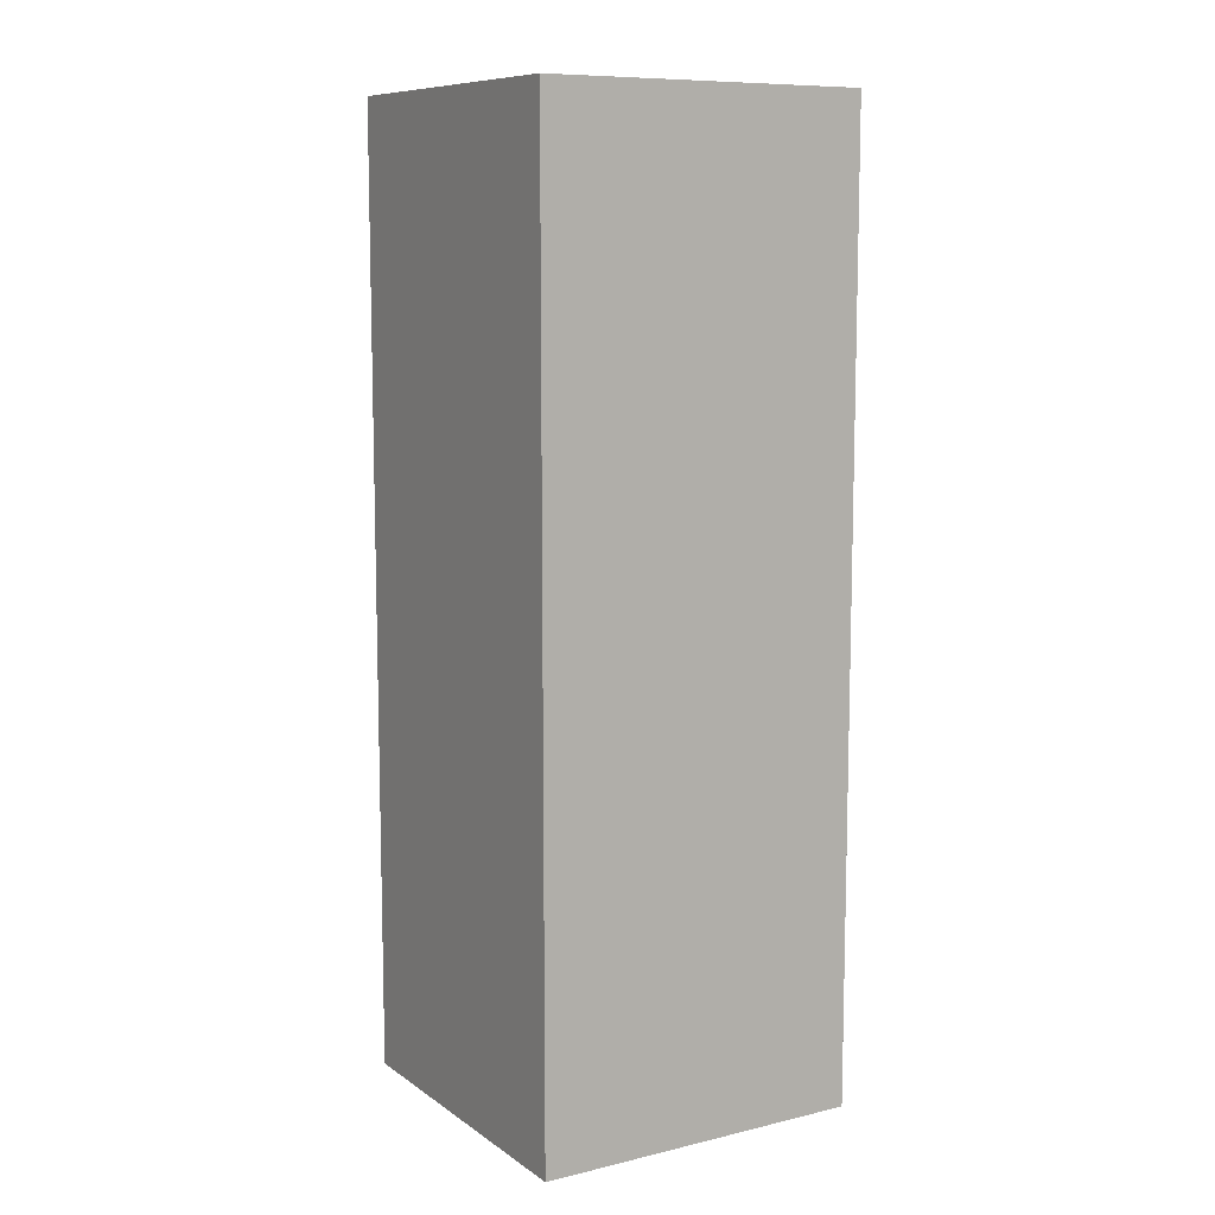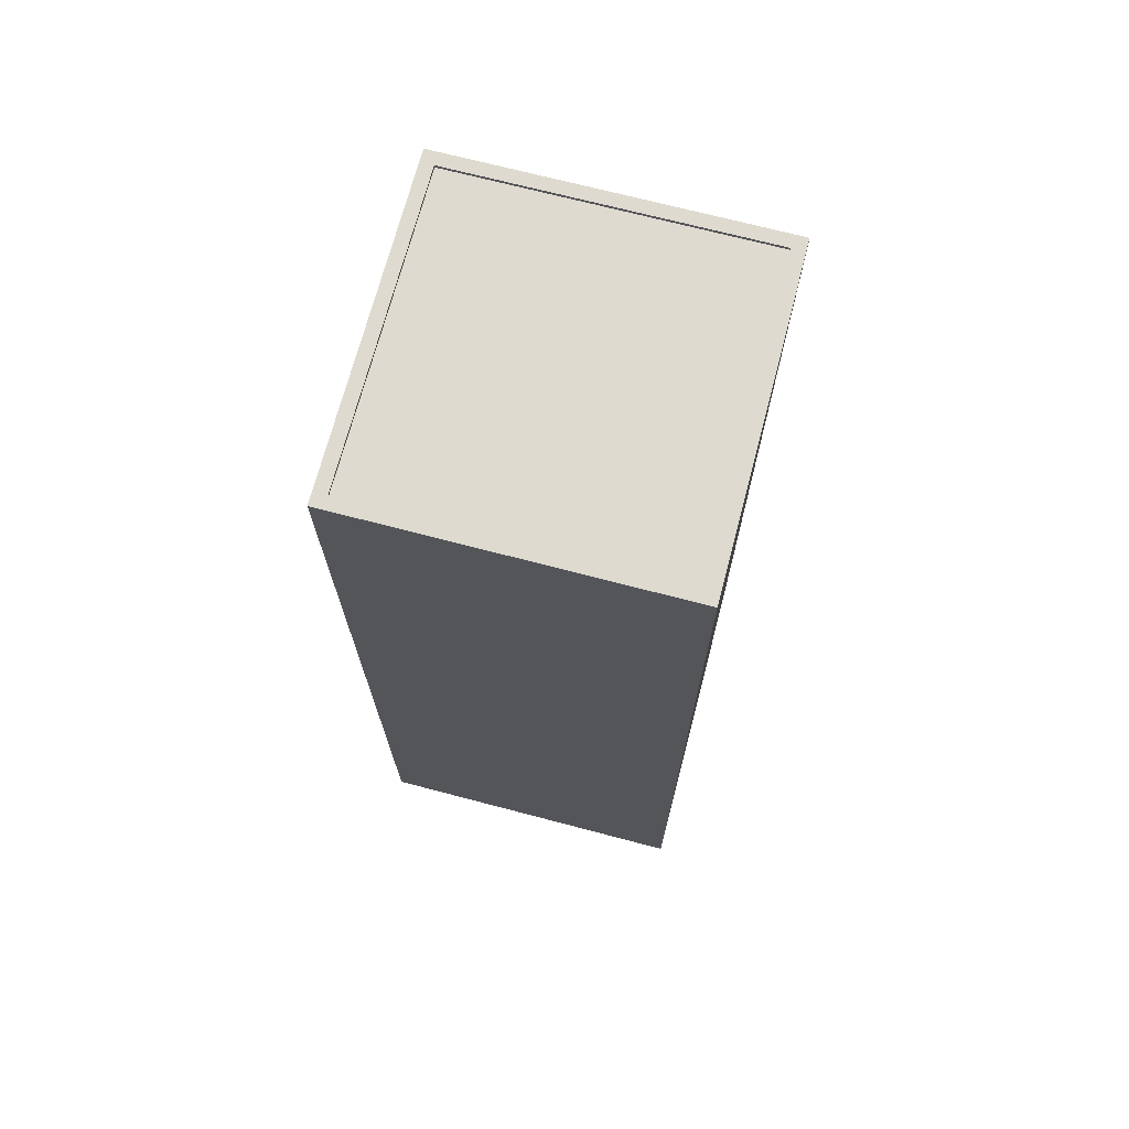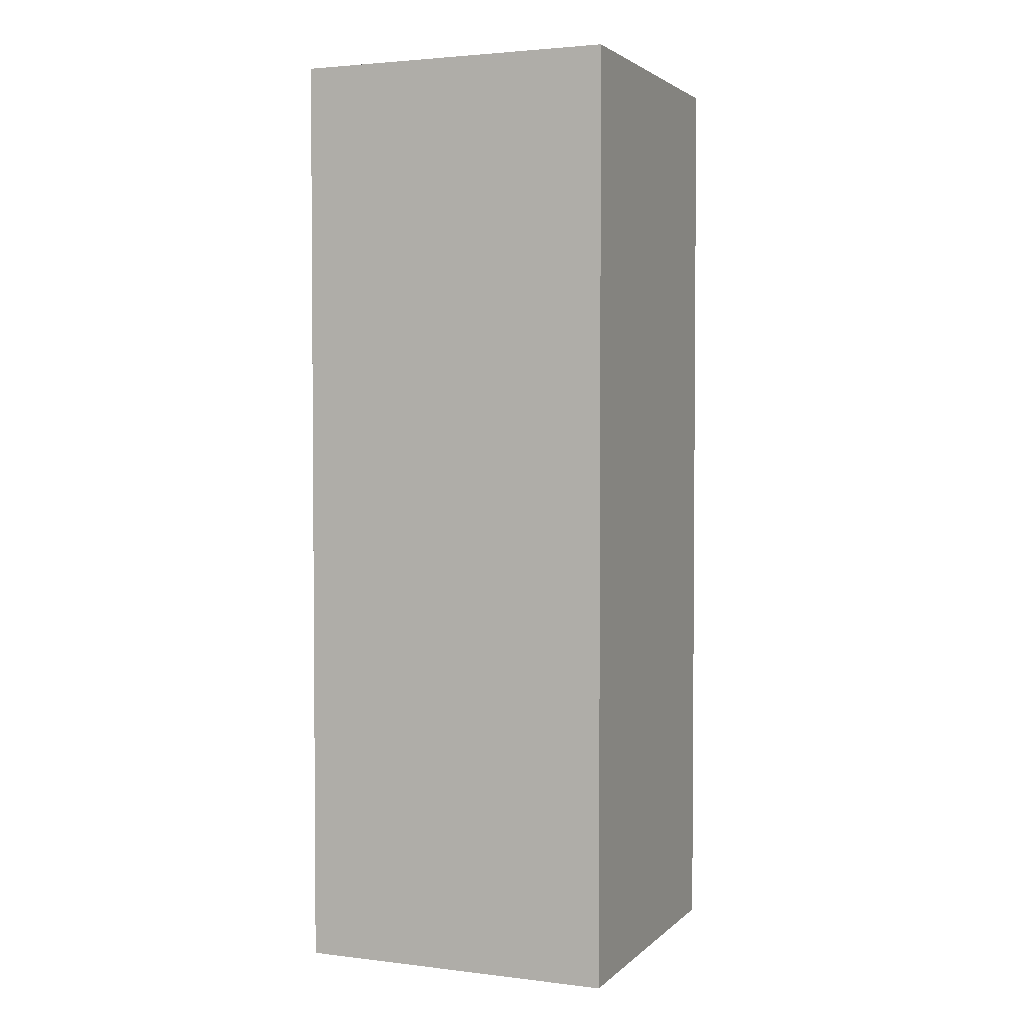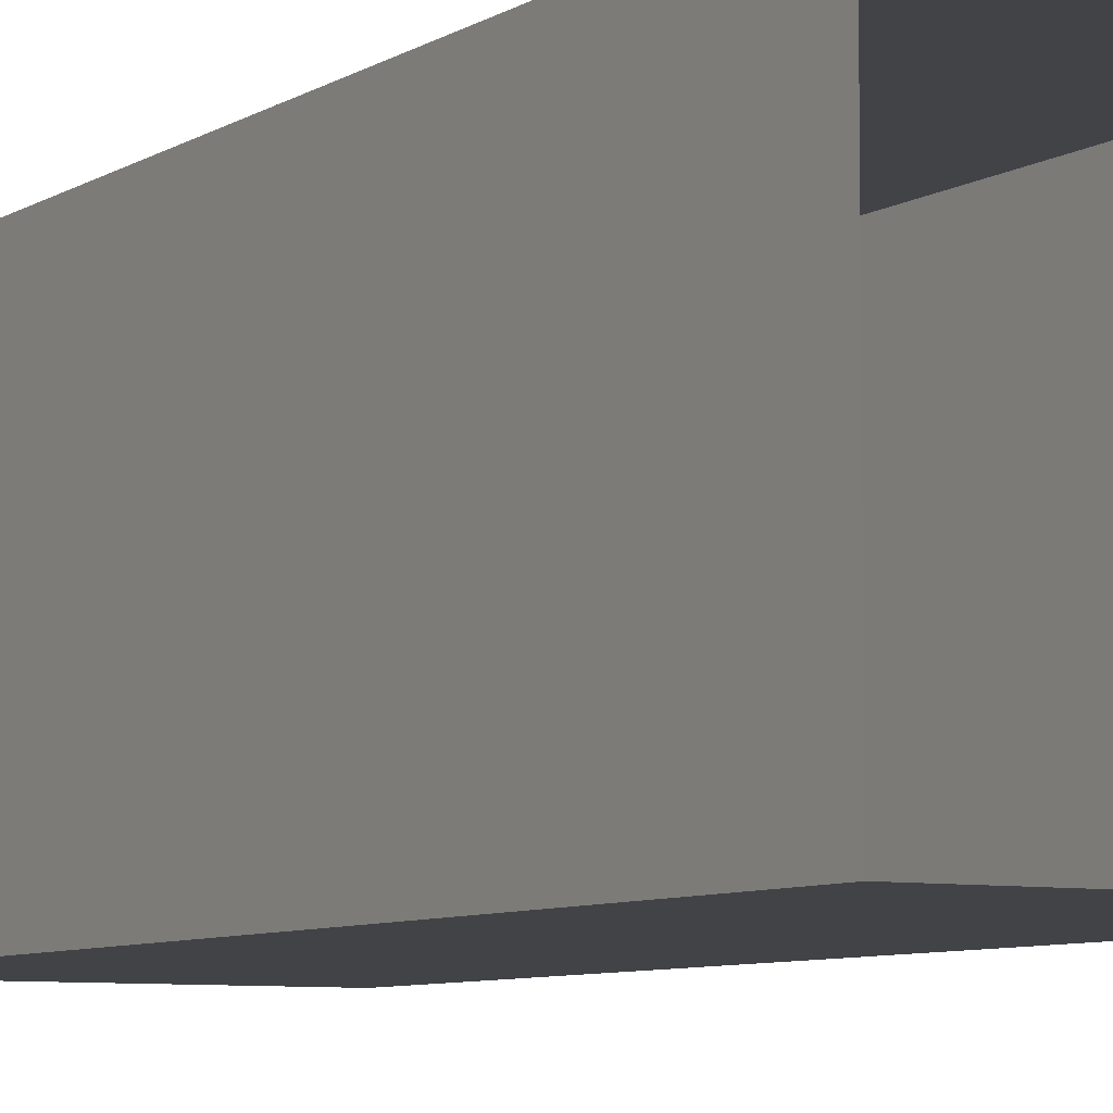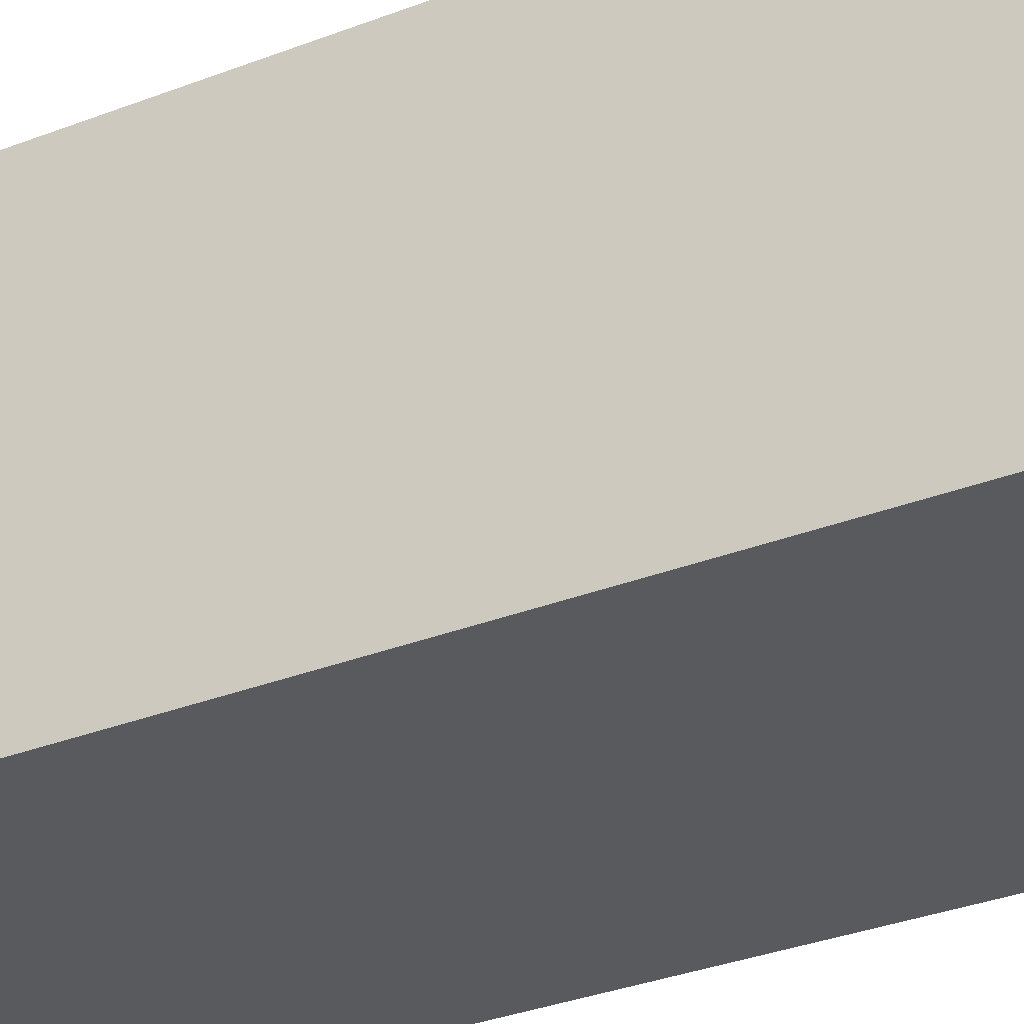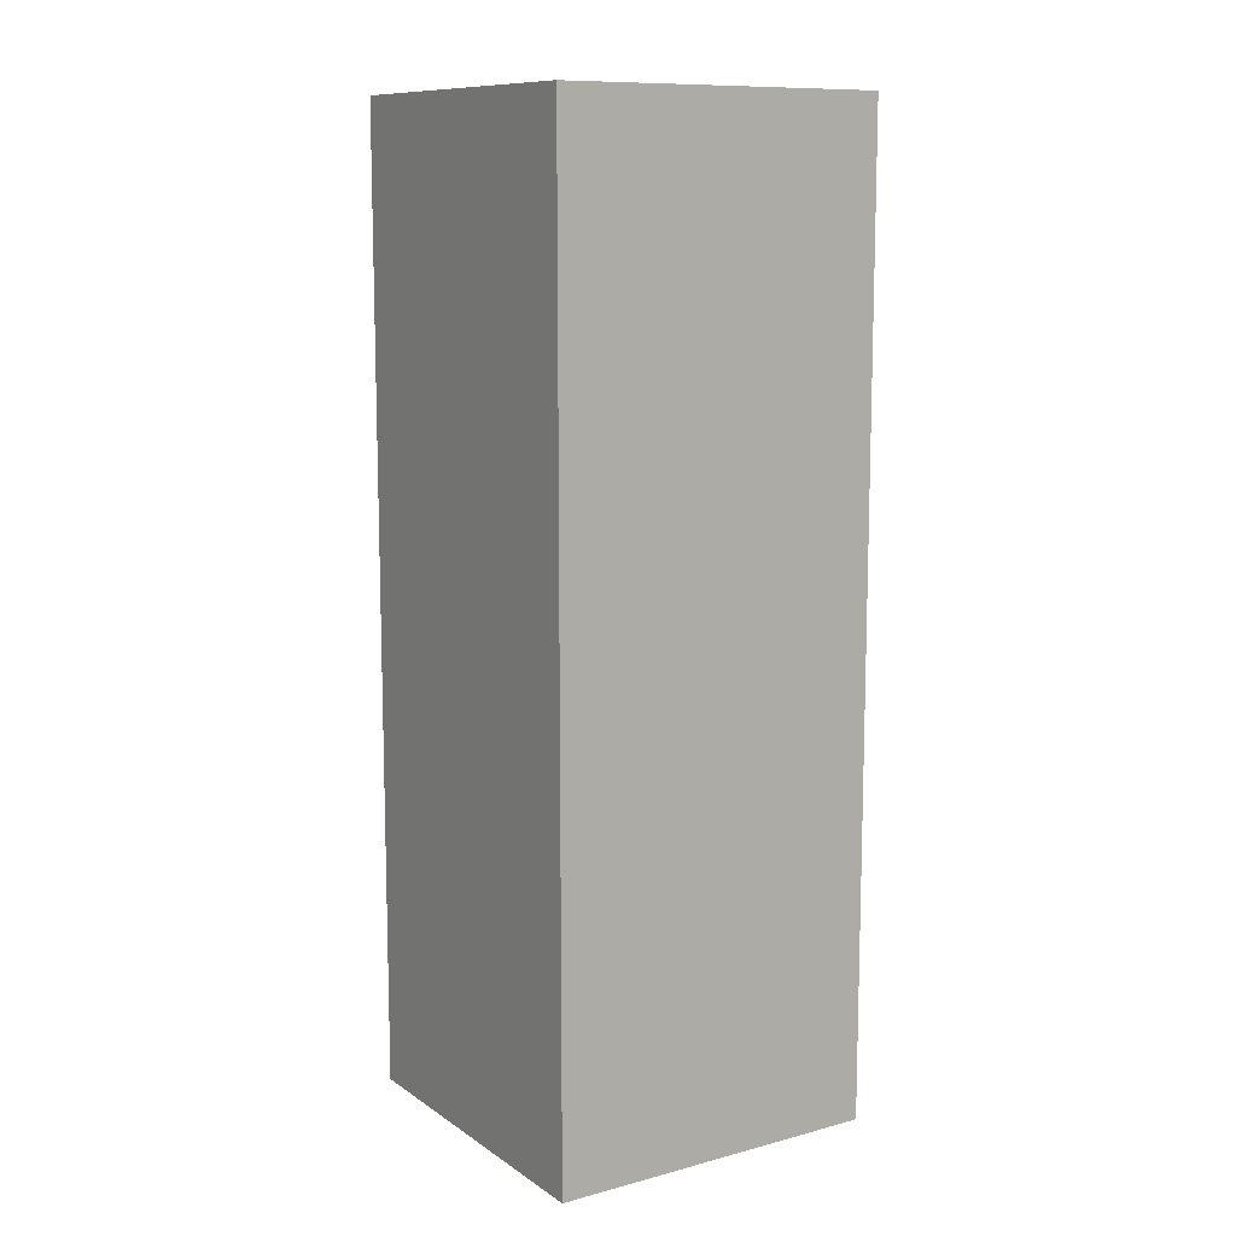
<metadata>
{"format":"obj","ext":"obj","renderer":"f3d","projection":"perspective","resolution":1024,"background":"white","views":[{"elev":9.6,"azim":-121.3,"up":"+Z"},{"elev":70.9,"azim":-165.3,"up":"+Z"},{"elev":2.8,"azim":-67.5,"up":"+Z"},{"elev":-7.0,"azim":149.9,"up":"+Y"},{"elev":-31.6,"azim":119.1,"up":"+Y"},{"elev":10.9,"azim":57.1,"up":"+Z"}]}
</metadata>
<code>
g Parkour_Build_3_4
v 31.75 -21.66 98
v 31.75 -12.45 98
v 40.96 -12.45 98
v 40.96 -21.66 98
v 31.36 -22.06 98.1
v 31.75 -21.66 98.1
v 40.96 -21.66 98.1
v 41.36 -22.06 98.1
v 40.96 -12.45 98.1
v 41.36 -12.06 98.1
v 31.75 -12.45 98.1
v 31.36 -12.06 98.1
v 31.36 -22.06 98
v 31.36 -22.06 98.1
v 41.36 -22.06 98.1
v 41.36 -22.06 98
v 41.36 -22.06 98
v 41.36 -22.06 98.1
v 41.36 -12.06 98.1
v 41.36 -12.06 98
v 41.36 -12.06 98
v 41.36 -12.06 98.1
v 31.36 -12.06 98.1
v 31.36 -12.06 98
v 31.36 -12.06 98
v 31.36 -12.06 98.1
v 31.36 -22.06 98.1
v 31.36 -22.06 98
v 40.96 -21.66 98
v 40.96 -21.66 98.1
v 31.75 -21.66 98.1
v 31.75 -21.66 98
v 31.75 -21.66 98
v 31.75 -21.66 98.1
v 31.75 -12.45 98.1
v 31.75 -12.45 98
v 31.75 -12.45 98
v 31.75 -12.45 98.1
v 40.96 -12.45 98.1
v 40.96 -12.45 98
v 40.96 -12.45 98
v 40.96 -12.45 98.1
v 40.96 -21.66 98.1
v 40.96 -21.66 98
v 41.36 -22.06 98
v 41.36 -22.06 69
v 31.36 -22.06 69
v 31.36 -22.06 98
v 41.36 -12.06 98
v 41.36 -12.06 69
v 41.36 -22.06 69
v 41.36 -22.06 98
v 31.36 -12.06 98
v 31.36 -12.06 69
v 41.36 -12.06 69
v 41.36 -12.06 98
v 31.36 -22.06 98
v 31.36 -22.06 69
v 31.36 -12.06 69
v 31.36 -12.06 98
g Parkour_Build_3_4_0
f 3 2 1
f 4 3 1
f 7 6 5
f 8 7 5
f 9 7 8
f 10 9 8
f 11 9 10
f 12 11 10
f 6 11 12
f 5 6 12
f 15 14 13
f 16 15 13
f 19 18 17
f 20 19 17
f 23 22 21
f 24 23 21
f 27 26 25
f 28 27 25
f 31 30 29
f 32 31 29
f 35 34 33
f 36 35 33
f 39 38 37
f 40 39 37
f 43 42 41
f 44 43 41
g Parkour_Build_3_4_1
f 47 46 45
f 48 47 45
f 51 50 49
f 52 51 49
f 55 54 53
f 56 55 53
f 59 58 57
f 60 59 57

</code>
